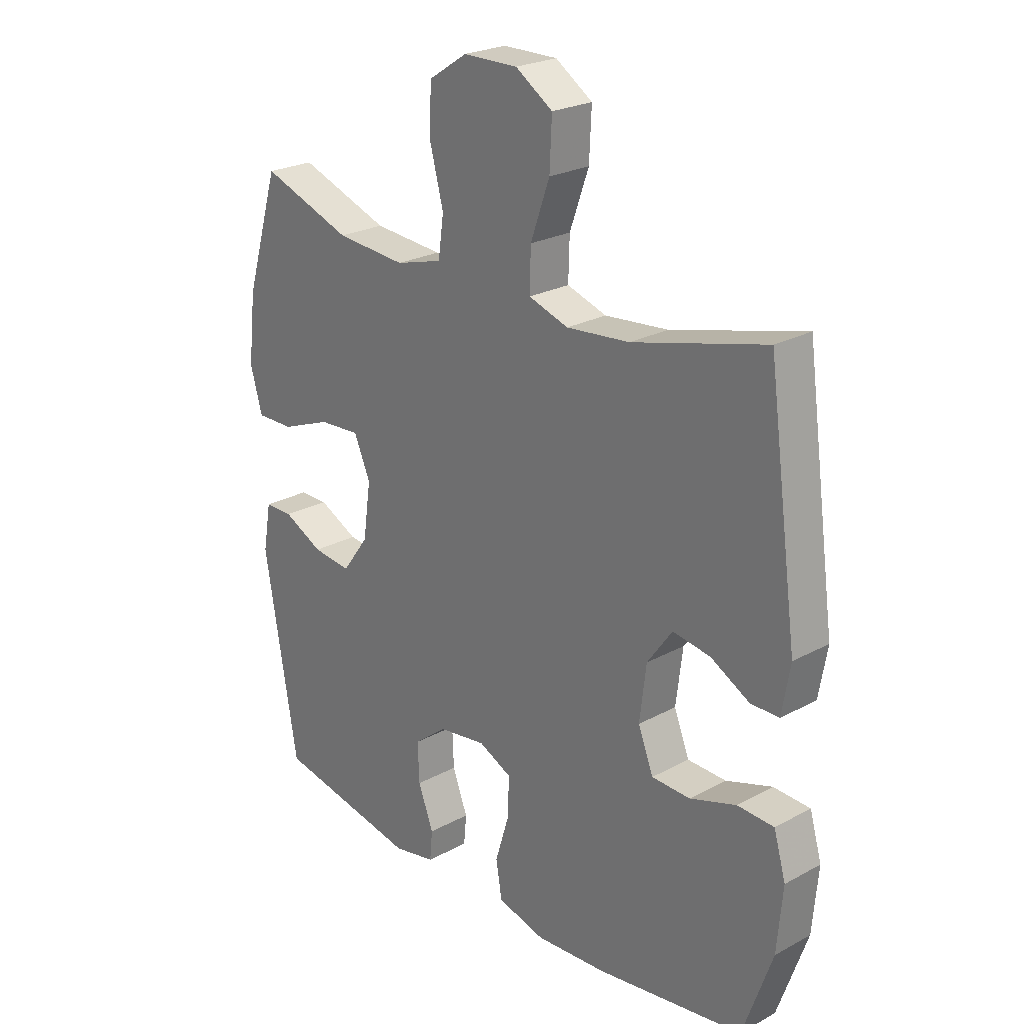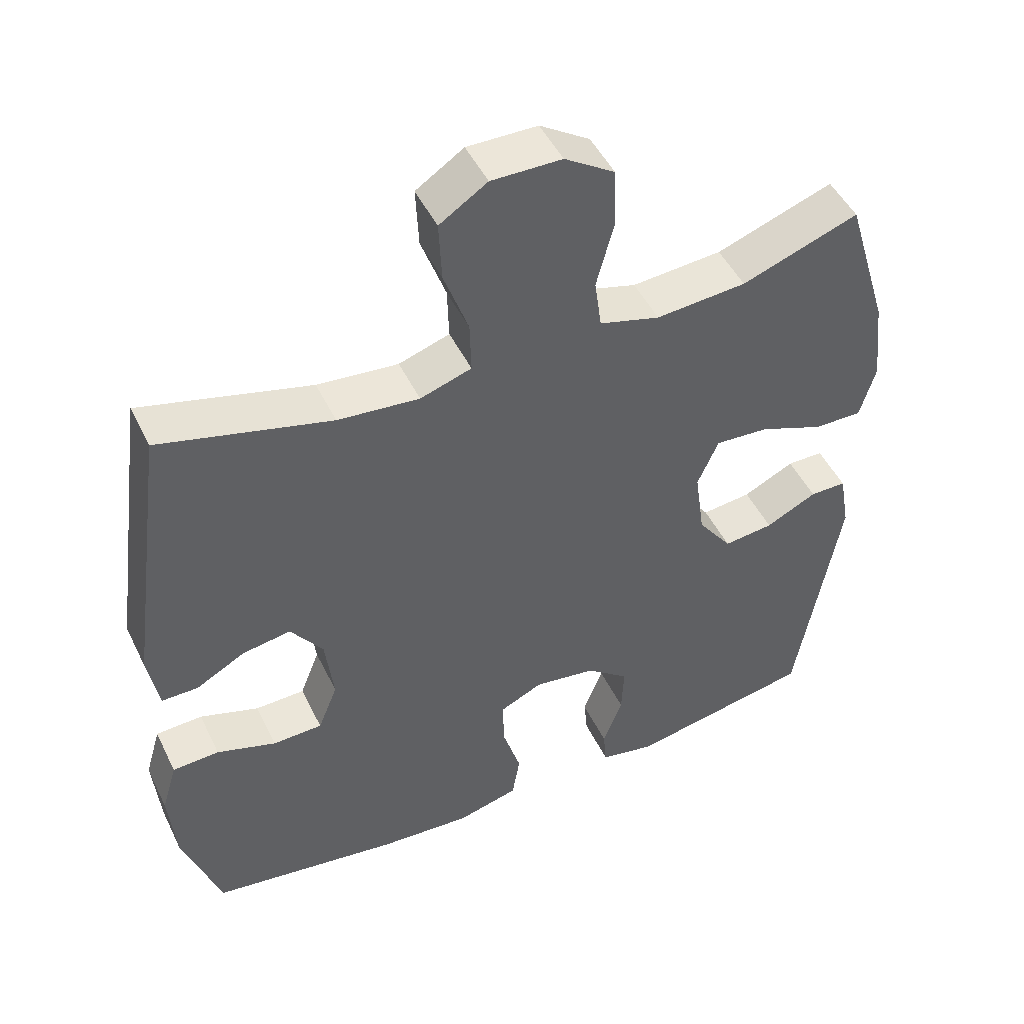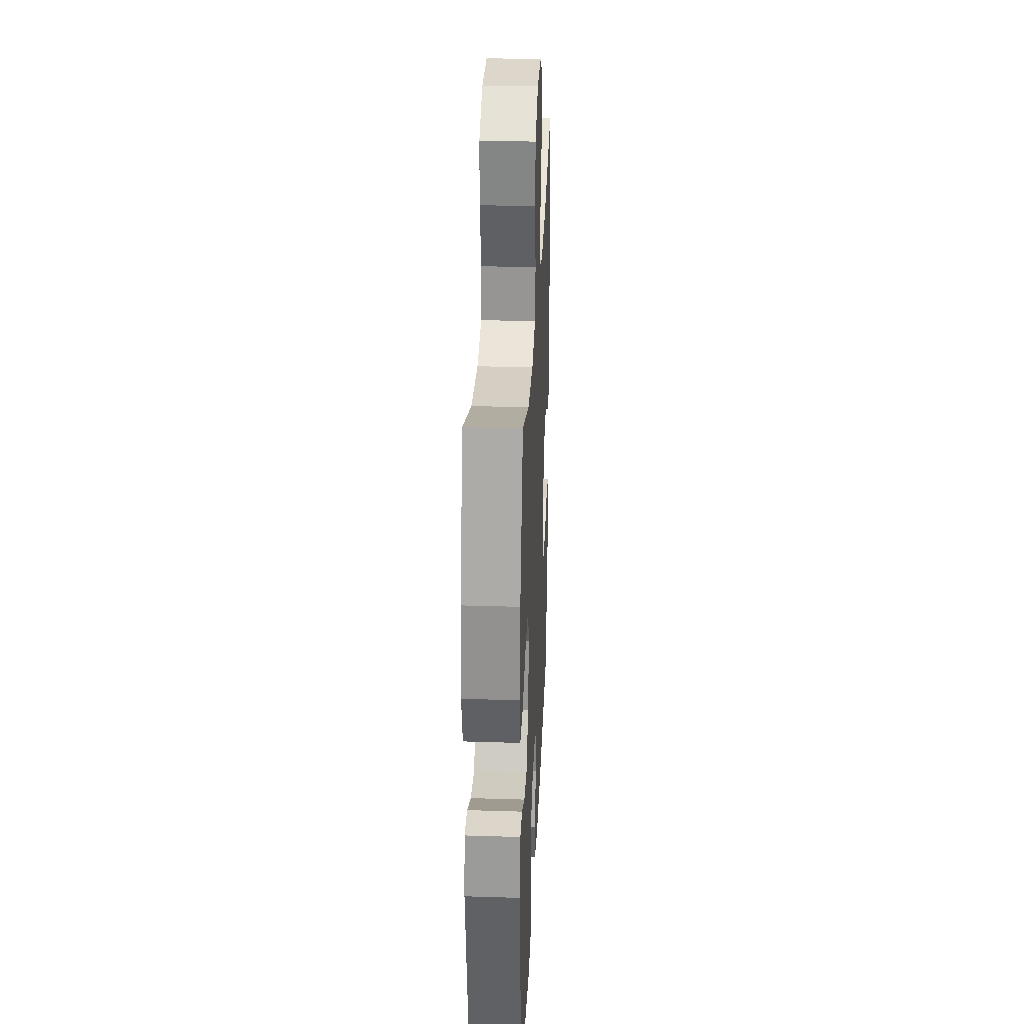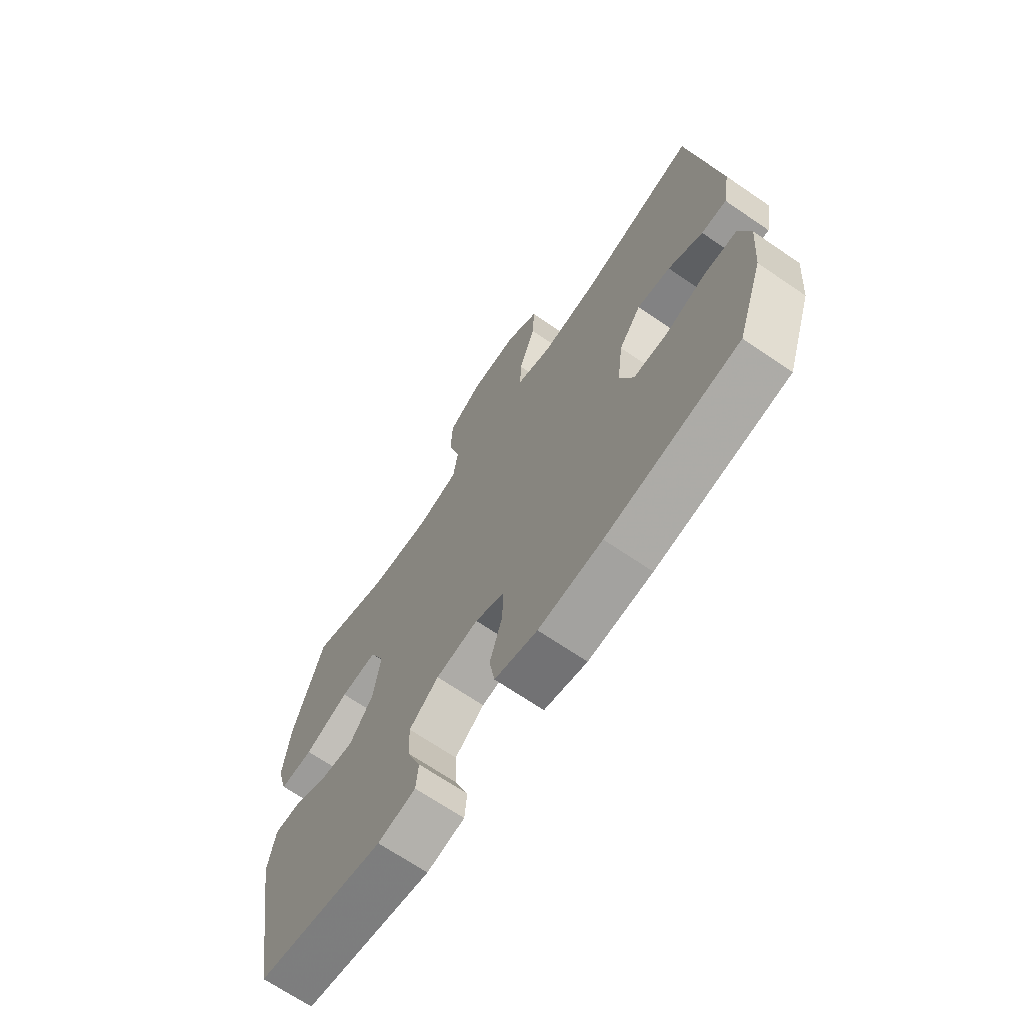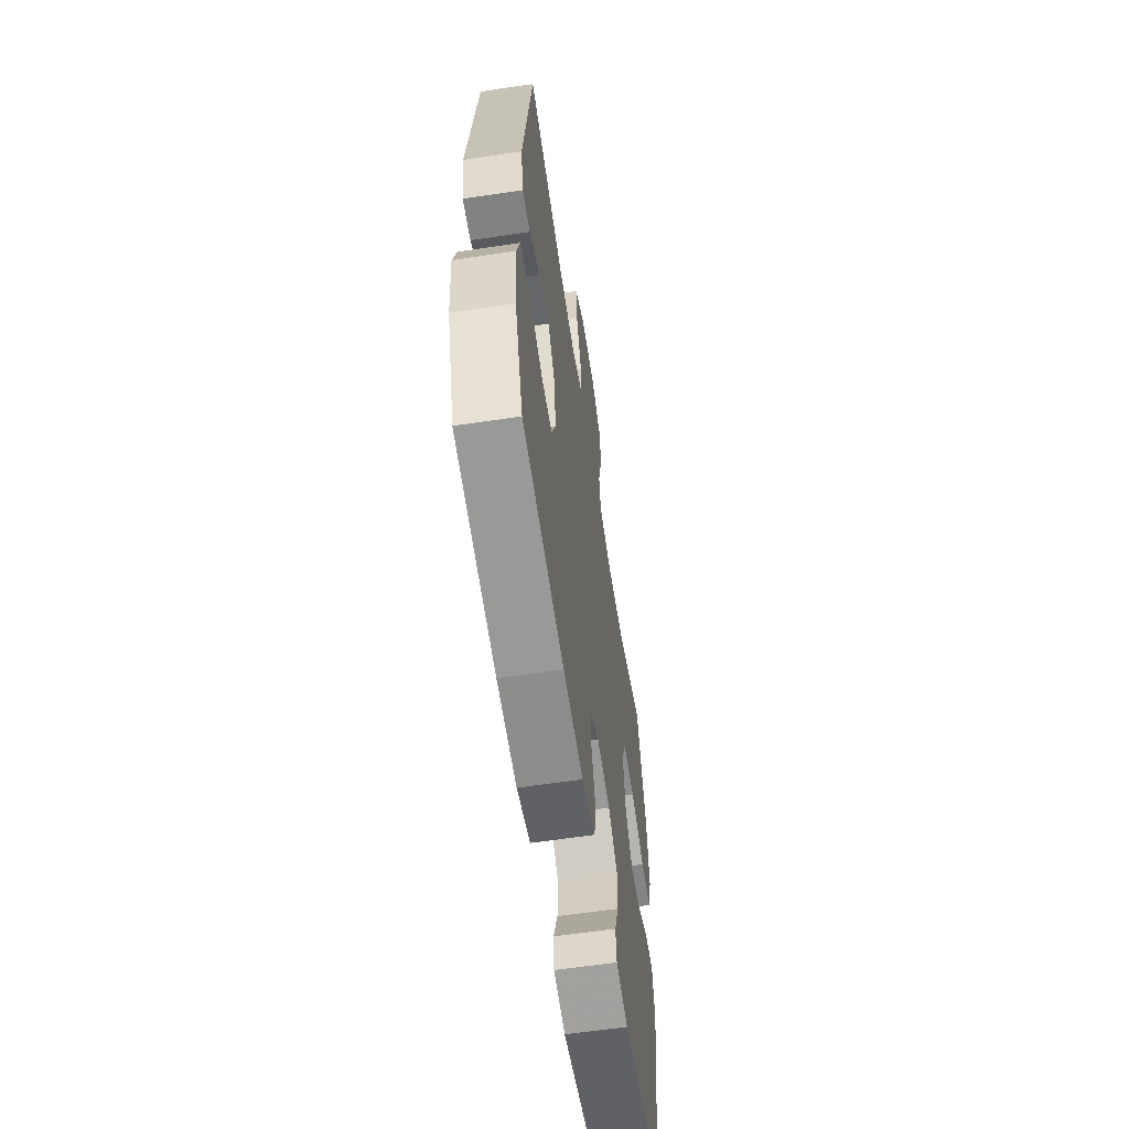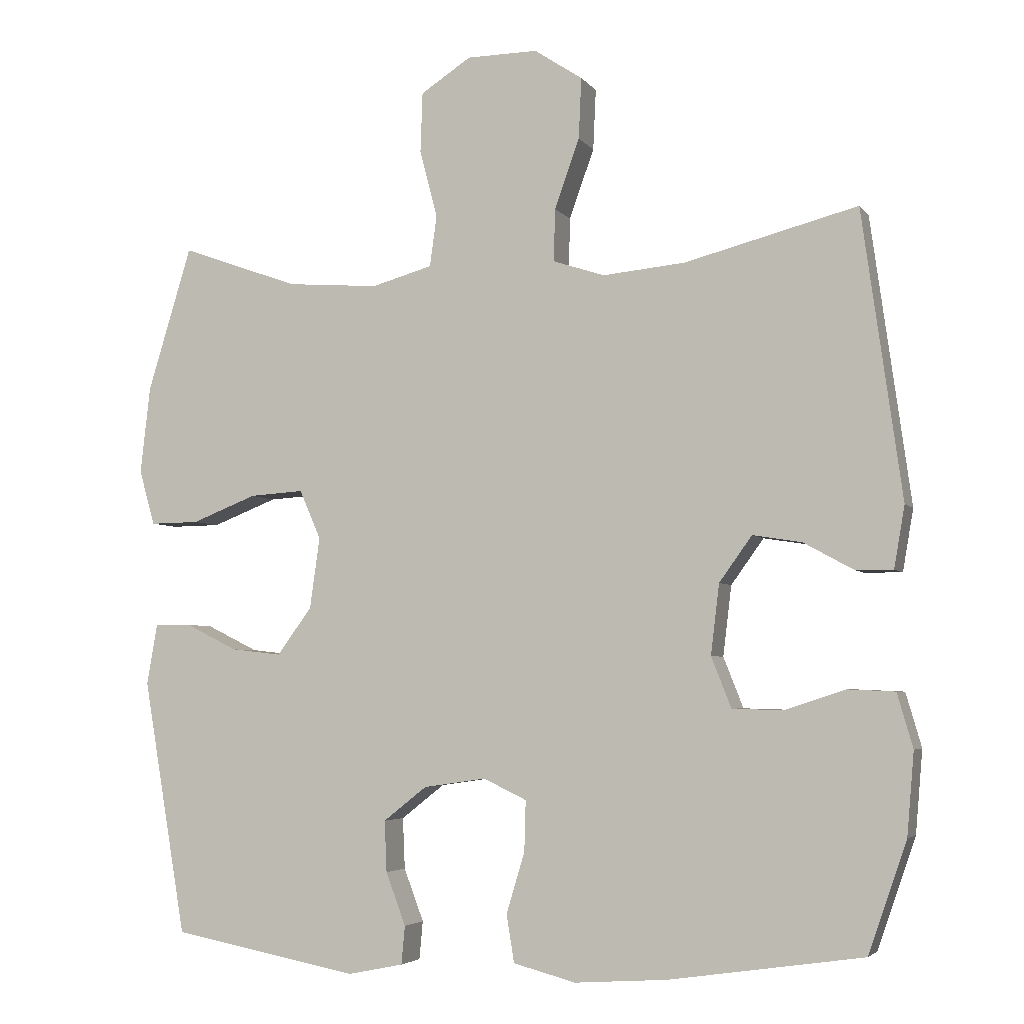
<metadata>
{"format":"obj","ext":"obj","renderer":"f3d","projection":"perspective","resolution":1024,"background":"white","views":[{"elev":24.2,"azim":48.1,"up":"+Z"},{"elev":48.2,"azim":154.8,"up":"+Z"},{"elev":30.1,"azim":-87.4,"up":"+Z"},{"elev":-69.0,"azim":55.7,"up":"+Z"},{"elev":-60.7,"azim":98.7,"up":"+Z"},{"elev":-4.3,"azim":18.9,"up":"+Z"}]}
</metadata>
<code>
v 0.5 0.07 -0.5
v 0.228 0.07 -0.54
v 0.097 0.07 -0.549
v 0.009 0.07 -0.526
v -0.002 0.07 -0.459
v 0.024 0.07 -0.373
v 0.026 0.07 -0.302
v -0.035 0.07 -0.273
v -0.123 0.07 -0.286
v -0.184 0.07 -0.334
v -0.181 0.07 -0.406
v -0.153 0.07 -0.48
v -0.158 0.07 -0.534
v -0.236 0.07 -0.55
v -0.5 0.07 -0.5
v -0.561 0.07 -0.14
v -0.546 0.07 -0.055
v -0.494 0.07 -0.055
v -0.421 0.07 -0.091
v -0.35 0.07 -0.099
v -0.301 0.07 -0.032
v -0.287 0.07 0.068
v -0.317 0.07 0.137
v -0.393 0.07 0.132
v -0.485 0.07 0.096
v -0.554 0.07 0.095
v -0.576 0.07 0.173
v -0.562 0.07 0.296
v -0.5 0.07 0.5
v -0.333 0.07 0.44
v -0.204 0.07 0.43
v -0.118 0.07 0.454
v -0.108 0.07 0.526
v -0.133 0.07 0.621
v -0.13 0.07 0.706
v -0.059 0.07 0.752
v 0.041 0.07 0.753
v 0.109 0.07 0.708
v 0.105 0.07 0.622
v 0.07 0.07 0.524
v 0.068 0.07 0.45
v 0.141 0.07 0.426
v 0.257 0.07 0.437
v 0.5 0.07 0.5
v 0.556 0.07 0.096
v 0.541 0.07 0.009
v 0.489 0.07 0.009
v 0.418 0.07 0.048
v 0.349 0.07 0.059
v 0.303 0.07 -0.005
v 0.291 0.07 -0.104
v 0.319 0.07 -0.175
v 0.39 0.07 -0.177
v 0.475 0.07 -0.149
v 0.542 0.07 -0.152
v 0.564 0.07 -0.228
v 0.554 0.07 -0.344
v 0.5 0 -0.5
v 0.228 0 -0.54
v 0.097 0 -0.549
v 0.009 0 -0.526
v -0.002 0 -0.459
v 0.024 0 -0.373
v 0.026 0 -0.302
v -0.035 0 -0.273
v -0.123 0 -0.286
v -0.184 0 -0.334
v -0.181 0 -0.406
v -0.153 0 -0.48
v -0.158 0 -0.534
v -0.236 0 -0.55
v -0.5 0 -0.5
v -0.561 0 -0.14
v -0.546 0 -0.055
v -0.494 0 -0.055
v -0.421 0 -0.091
v -0.35 0 -0.099
v -0.301 0 -0.032
v -0.287 0 0.068
v -0.317 0 0.137
v -0.393 0 0.132
v -0.485 0 0.096
v -0.554 0 0.095
v -0.576 0 0.173
v -0.562 0 0.296
v -0.5 0 0.5
v -0.333 0 0.44
v -0.204 0 0.43
v -0.118 0 0.454
v -0.108 0 0.526
v -0.133 0 0.621
v -0.13 0 0.706
v -0.059 0 0.752
v 0.041 0 0.753
v 0.109 0 0.708
v 0.105 0 0.622
v 0.07 0 0.524
v 0.068 0 0.45
v 0.141 0 0.426
v 0.257 0 0.437
v 0.5 0 0.5
v 0.556 0 0.096
v 0.541 0 0.009
v 0.489 0 0.009
v 0.418 0 0.048
v 0.349 0 0.059
v 0.303 0 -0.005
v 0.291 0 -0.104
v 0.319 0 -0.175
v 0.39 0 -0.177
v 0.475 0 -0.149
v 0.542 0 -0.152
v 0.564 0 -0.228
v 0.554 0 -0.344
f 53 54 55 56
f 52 53 56 57
f 45 46 47 48
f 43 44 45 48
f 42 43 48 49
f 41 42 49 50
f 37 38 39 40
f 37 40 41
f 36 37 41
f 33 34 35 36
f 32 33 36 41
f 31 32 41 50
f 27 28 29 30
f 24 25 26 27
f 23 24 27 30
f 22 23 30 31
f 16 17 18 19
f 16 19 20
f 15 16 20
f 14 15 20 21
f 11 12 13 14
f 10 11 14 21
f 3 4 5 6
f 3 6 7
f 2 3 7
f 52 57 1 2
f 51 52 2 7
f 50 51 7 8
f 31 50 8 9
f 21 22 31
f 9 10 21 31
f 113 112 111 110
f 114 113 110 109
f 105 104 103 102
f 105 102 101 100
f 106 105 100 99
f 107 106 99 98
f 97 96 95 94
f 98 97 94
f 98 94 93
f 93 92 91 90
f 98 93 90 89
f 107 98 89 88
f 87 86 85 84
f 84 83 82 81
f 87 84 81 80
f 88 87 80 79
f 76 75 74 73
f 77 76 73
f 77 73 72
f 78 77 72 71
f 71 70 69 68
f 78 71 68 67
f 63 62 61 60
f 64 63 60
f 64 60 59
f 59 58 114 109
f 64 59 109 108
f 65 64 108 107
f 66 65 107 88
f 88 79 78
f 88 78 67 66
f 1 58 59 2
f 2 59 60 3
f 3 60 61 4
f 4 61 62 5
f 5 62 63 6
f 6 63 64 7
f 7 64 65 8
f 8 65 66 9
f 9 66 67 10
f 10 67 68 11
f 11 68 69 12
f 12 69 70 13
f 13 70 71 14
f 14 71 72 15
f 15 72 73 16
f 16 73 74 17
f 17 74 75 18
f 18 75 76 19
f 19 76 77 20
f 20 77 78 21
f 21 78 79 22
f 22 79 80 23
f 23 80 81 24
f 24 81 82 25
f 25 82 83 26
f 26 83 84 27
f 27 84 85 28
f 28 85 86 29
f 29 86 87 30
f 30 87 88 31
f 31 88 89 32
f 32 89 90 33
f 33 90 91 34
f 34 91 92 35
f 35 92 93 36
f 36 93 94 37
f 37 94 95 38
f 38 95 96 39
f 39 96 97 40
f 40 97 98 41
f 41 98 99 42
f 42 99 100 43
f 43 100 101 44
f 44 101 102 45
f 45 102 103 46
f 46 103 104 47
f 47 104 105 48
f 48 105 106 49
f 49 106 107 50
f 50 107 108 51
f 51 108 109 52
f 52 109 110 53
f 53 110 111 54
f 54 111 112 55
f 55 112 113 56
f 56 113 114 57
f 57 114 58 1

</code>
